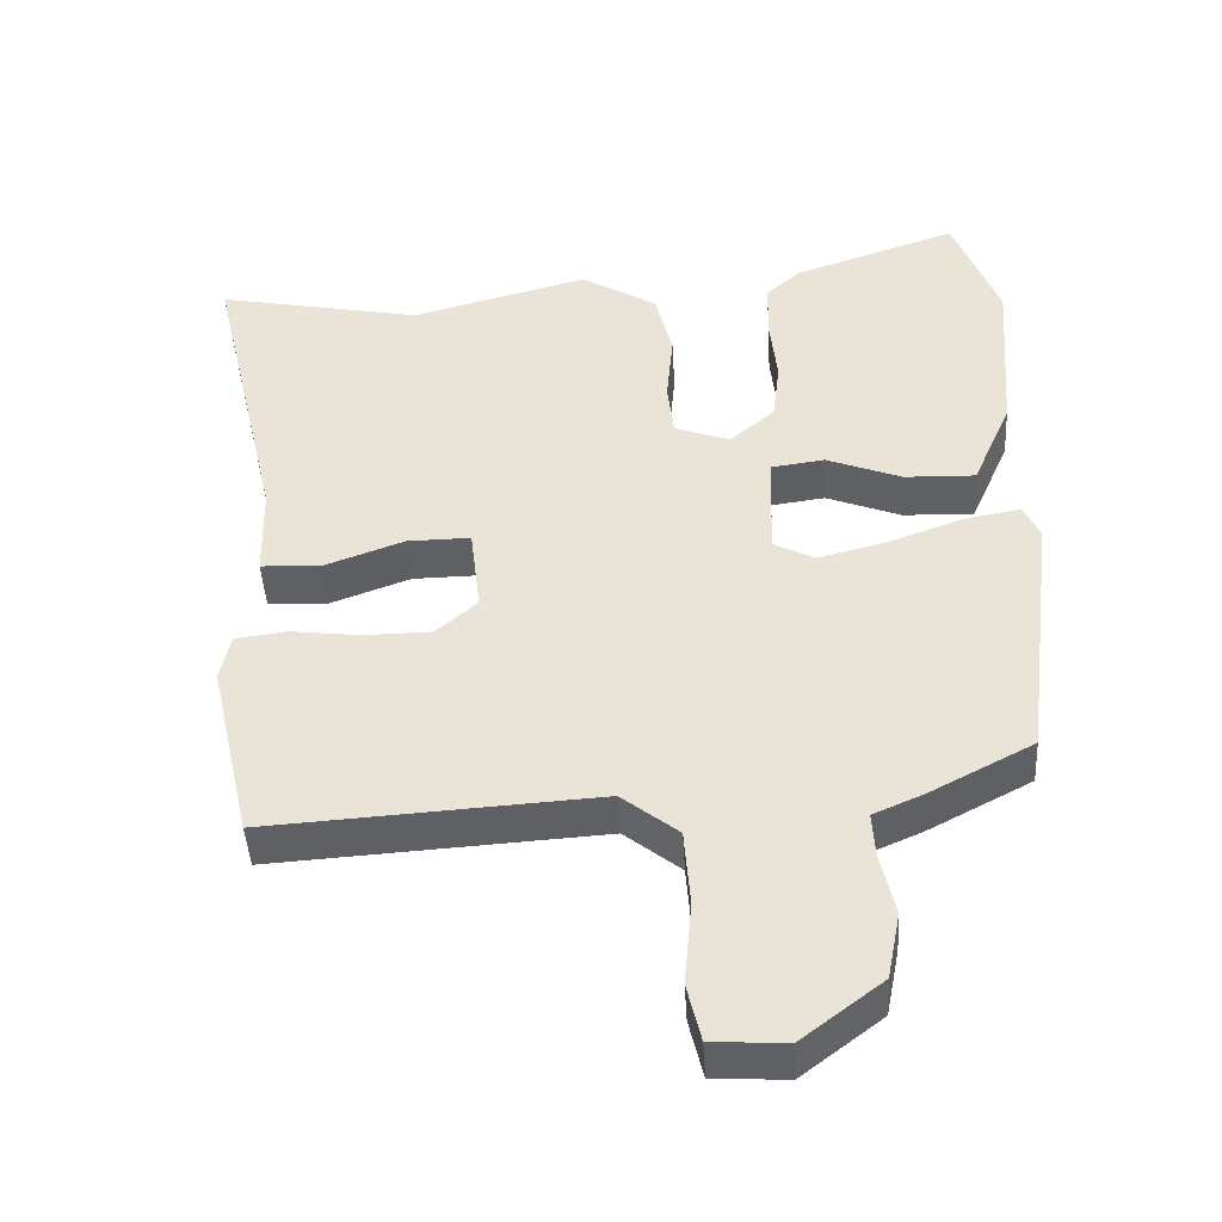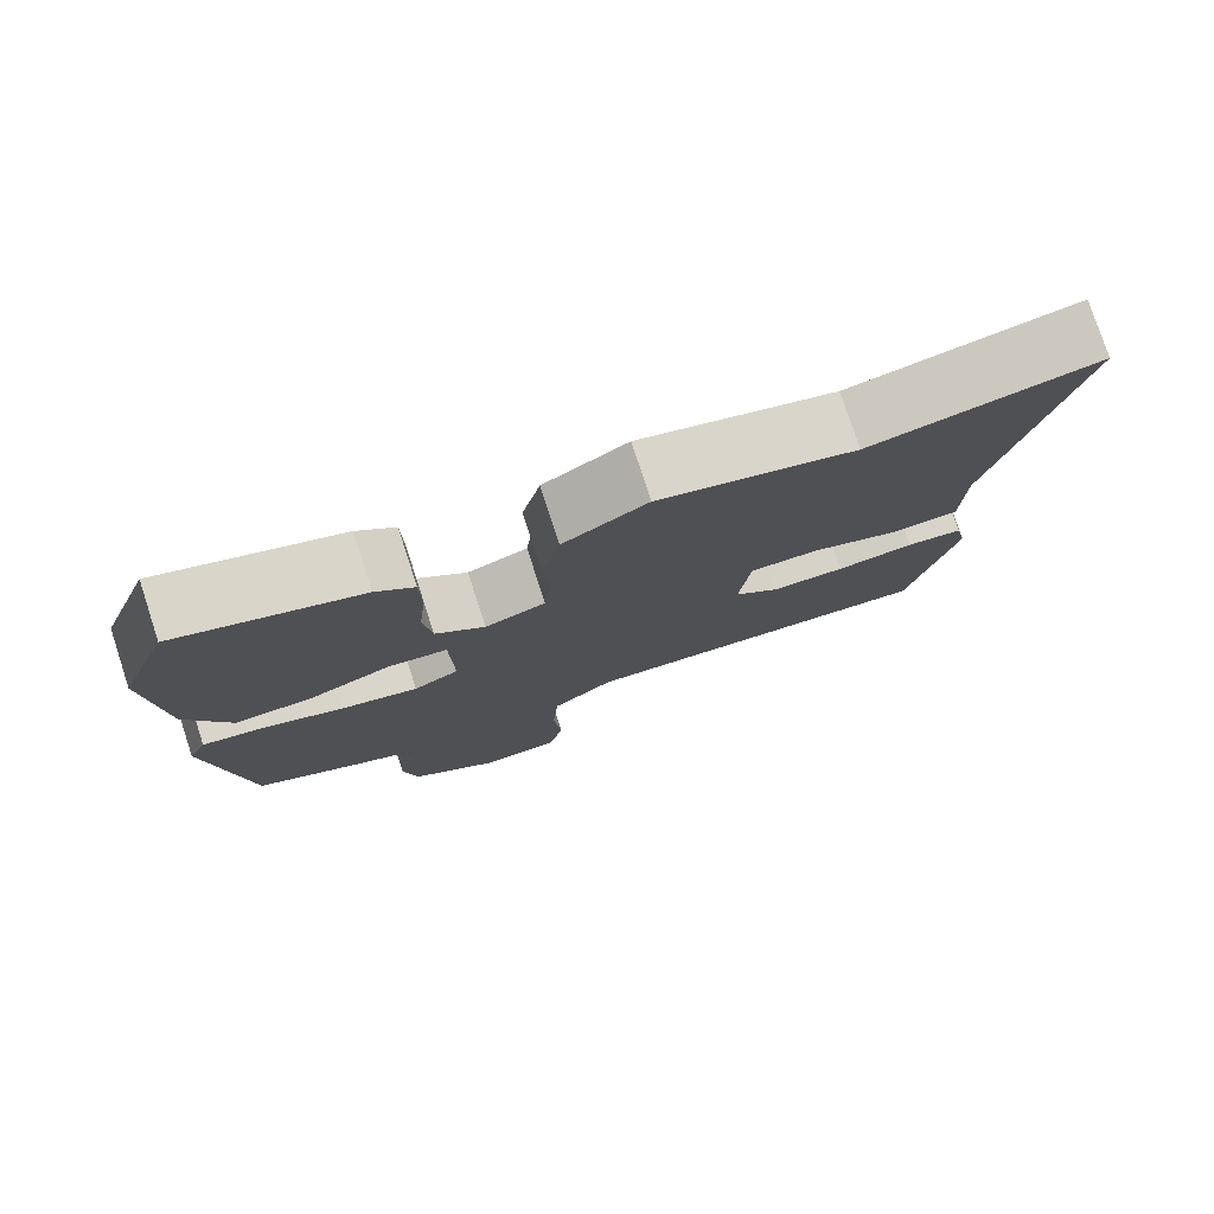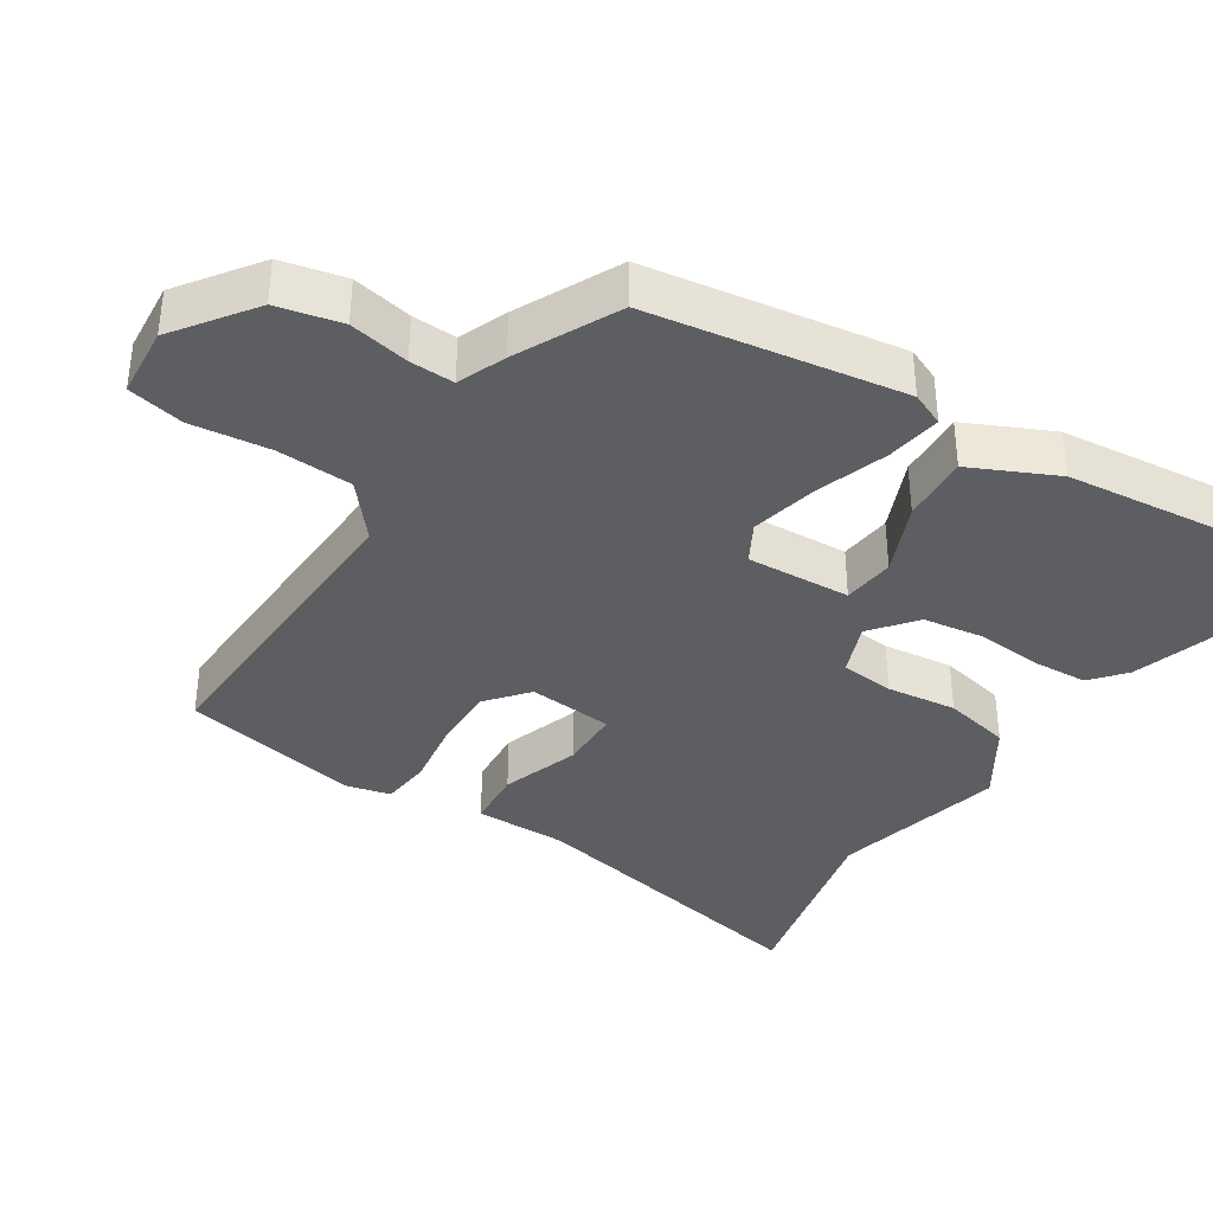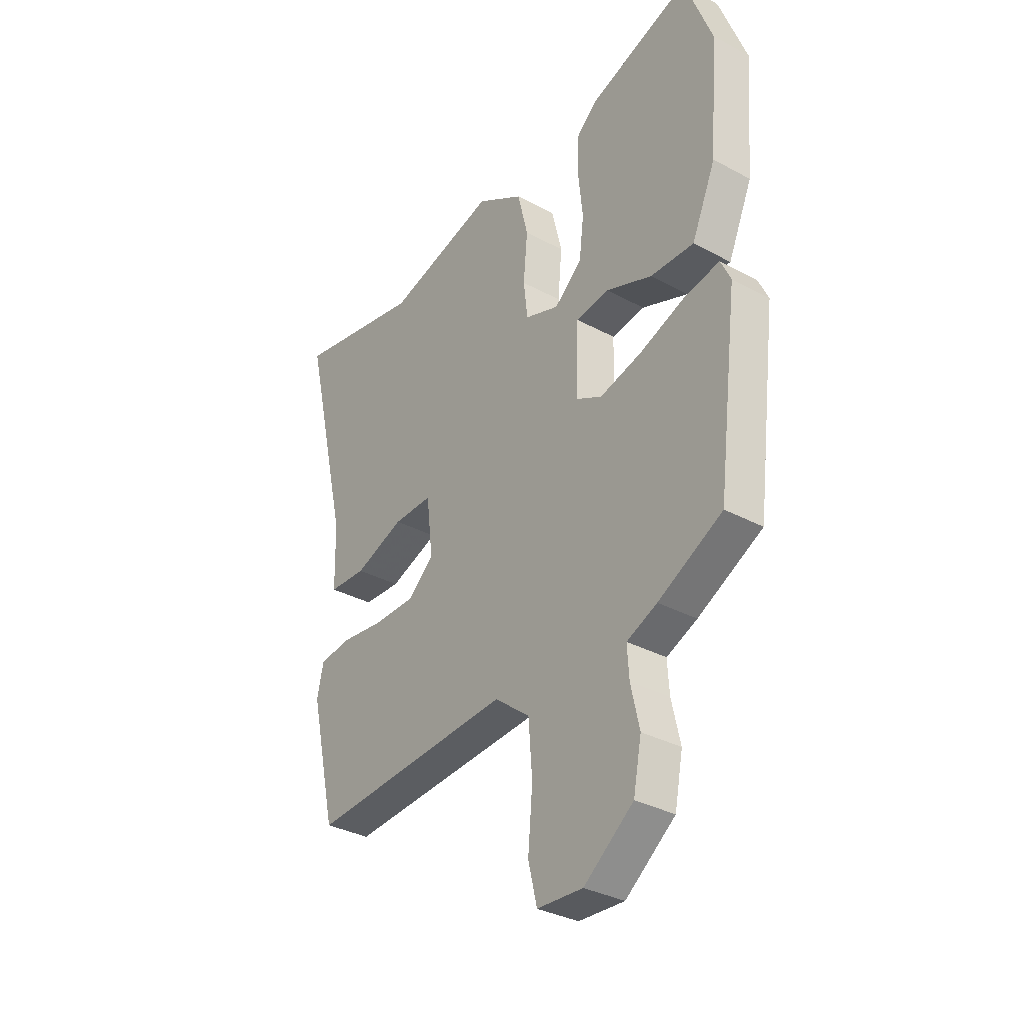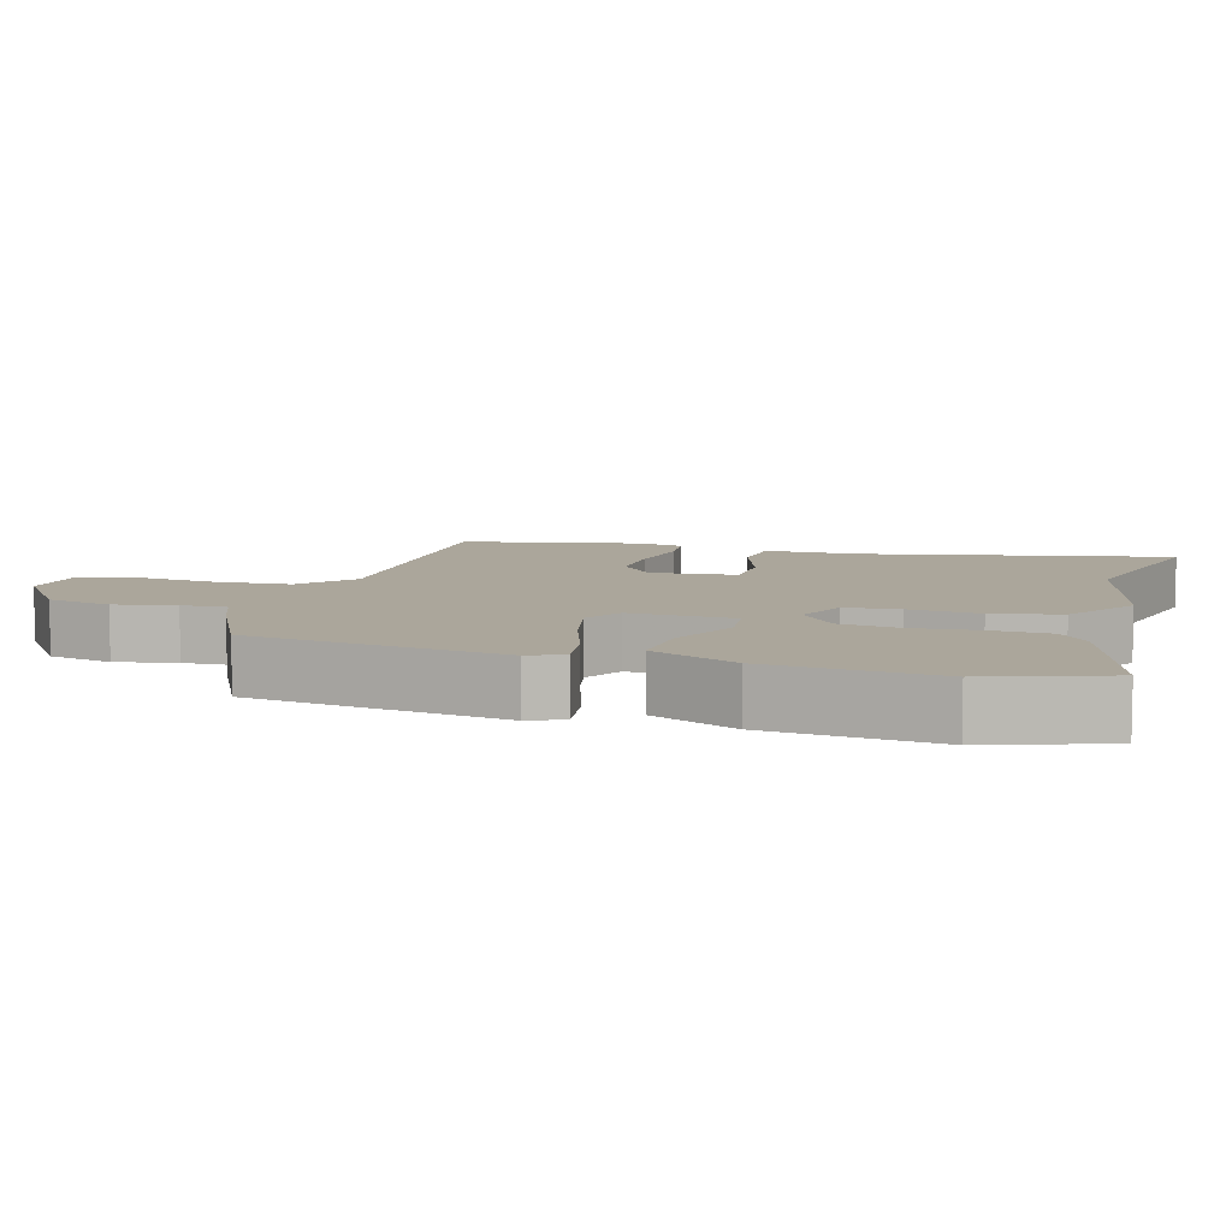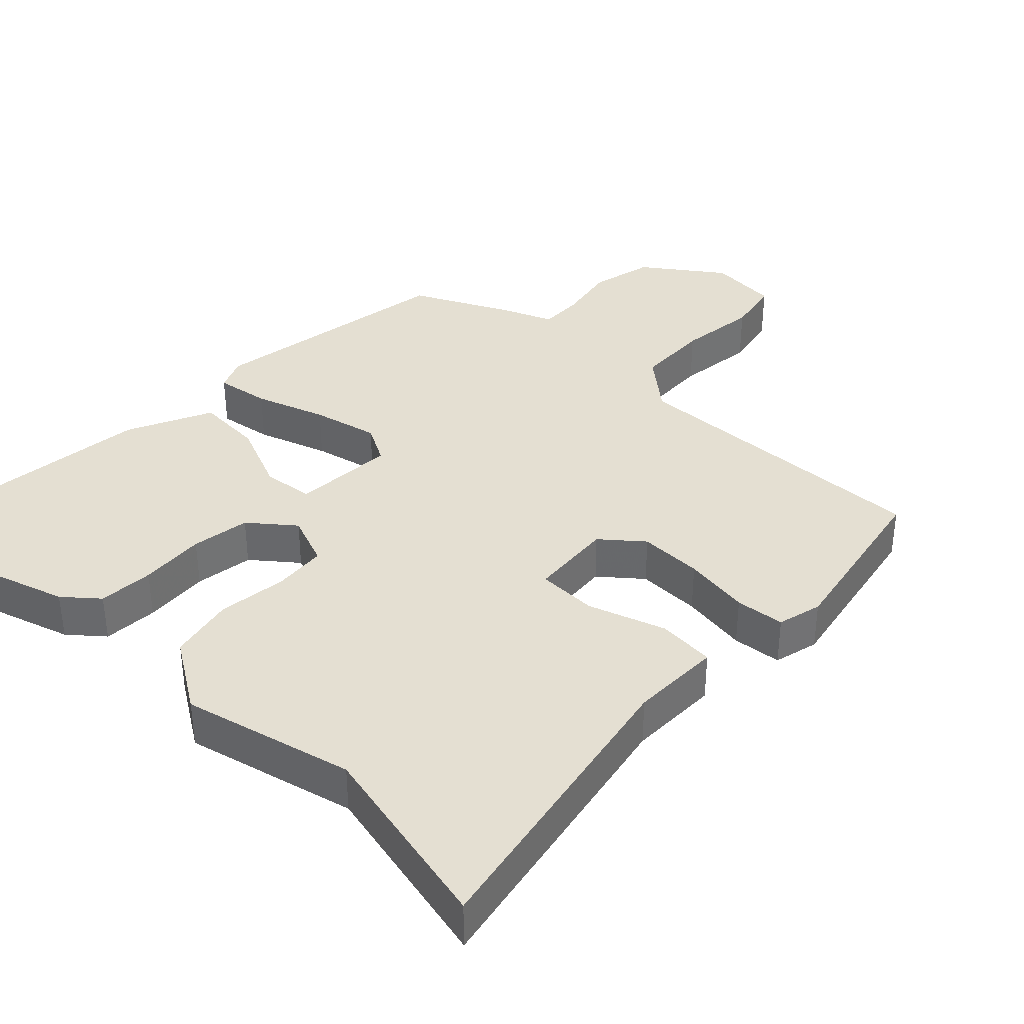
<metadata>
{"format":"obj","ext":"obj","renderer":"f3d","projection":"perspective","resolution":1024,"background":"white","views":[{"elev":-44.4,"azim":-176.7,"up":"+Z"},{"elev":78.0,"azim":-18.1,"up":"+Z"},{"elev":-37.4,"azim":-121.3,"up":"+Y"},{"elev":-33.5,"azim":-126.4,"up":"+Z"},{"elev":7.9,"azim":-72.2,"up":"+Y"},{"elev":36.9,"azim":45.6,"up":"+Y"}]}
</metadata>
<code>
v -0.483 0.07 -0.397
v -0.528 0.07 -0.038
v -0.506 0.07 0.009
v -0.429 0.07 -0.005
v -0.329 0.07 -0.042
v -0.235 0.07 -0.066
v -0.179 0.07 -0.037
v -0.183 0.07 0.11
v -0.256 0.07 0.12
v -0.358 0.07 0.08
v -0.454 0.07 0.077
v -0.507 0.07 0.199
v -0.525 0.07 0.434
v -0.464 0.07 0.596
v -0.241 0.07 0.52
v -0.194 0.07 0.478
v -0.192 0.07 0.399
v -0.202 0.07 0.305
v -0.192 0.07 0.221
v -0.131 0.07 0.169
v -0.056 0.07 0.196
v -0.047 0.07 0.272
v -0.056 0.07 0.371
v -0.033 0.07 0.465
v 0.071 0.07 0.528
v 0.313 0.07 0.463
v 0.593 0.07 0.519
v 0.494 0.07 0.091
v 0.491 0.07 -0.039
v 0.409 0.07 -0.043
v 0.3 0.07 -0.003
v 0.214 0.07 -0.002
v 0.2 0.07 -0.122
v 0.256 0.07 -0.171
v 0.347 0.07 -0.172
v 0.443 0.07 -0.16
v 0.513 0.07 -0.169
v 0.527 0.07 -0.233
v 0.47 0.07 -0.484
v 0.023 0.07 -0.456
v -0.054 0.07 -0.517
v -0.062 0.07 -0.623
v -0.052 0.07 -0.736
v -0.071 0.07 -0.815
v -0.171 0.07 -0.821
v -0.28 0.07 -0.738
v -0.298 0.07 -0.647
v -0.279 0.07 -0.563
v -0.275 0.07 -0.5
v -0.342 0.07 -0.471
v -0.483 0 -0.397
v -0.528 0 -0.038
v -0.506 0 0.009
v -0.429 0 -0.005
v -0.329 0 -0.042
v -0.235 0 -0.066
v -0.179 0 -0.037
v -0.183 0 0.11
v -0.256 0 0.12
v -0.358 0 0.08
v -0.454 0 0.077
v -0.507 0 0.199
v -0.525 0 0.434
v -0.464 0 0.596
v -0.241 0 0.52
v -0.194 0 0.478
v -0.192 0 0.399
v -0.202 0 0.305
v -0.192 0 0.221
v -0.131 0 0.169
v -0.056 0 0.196
v -0.047 0 0.272
v -0.056 0 0.371
v -0.033 0 0.465
v 0.071 0 0.528
v 0.313 0 0.463
v 0.593 0 0.519
v 0.494 0 0.091
v 0.491 0 -0.039
v 0.409 0 -0.043
v 0.3 0 -0.003
v 0.214 0 -0.002
v 0.2 0 -0.122
v 0.256 0 -0.171
v 0.347 0 -0.172
v 0.443 0 -0.16
v 0.513 0 -0.169
v 0.527 0 -0.233
v 0.47 0 -0.484
v 0.023 0 -0.456
v -0.054 0 -0.517
v -0.062 0 -0.623
v -0.052 0 -0.736
v -0.071 0 -0.815
v -0.171 0 -0.821
v -0.28 0 -0.738
v -0.298 0 -0.647
v -0.279 0 -0.563
v -0.275 0 -0.5
v -0.342 0 -0.471
f 49 50 1 2
f 45 46 47 48
f 45 48 49
f 42 43 44 45
f 41 42 45 49
f 40 41 49 2
f 35 36 37 38
f 34 35 38 39
f 33 34 39 40
f 28 29 30 31
f 26 27 28 31
f 26 31 32
f 25 26 32
f 22 23 24 25
f 21 22 25 32
f 20 21 32 33
f 15 16 17 18
f 15 18 19
f 14 15 19
f 13 14 19
f 9 10 11 12
f 8 9 12 13
f 2 3 4 5
f 2 5 6
f 40 2 6
f 33 40 6 7
f 20 33 7 8
f 8 13 19 20
f 52 51 100 99
f 98 97 96 95
f 99 98 95
f 95 94 93 92
f 99 95 92 91
f 52 99 91 90
f 88 87 86 85
f 89 88 85 84
f 90 89 84 83
f 81 80 79 78
f 81 78 77 76
f 82 81 76
f 82 76 75
f 75 74 73 72
f 82 75 72 71
f 83 82 71 70
f 68 67 66 65
f 69 68 65
f 69 65 64
f 69 64 63
f 62 61 60 59
f 63 62 59 58
f 55 54 53 52
f 56 55 52
f 56 52 90
f 57 56 90 83
f 58 57 83 70
f 70 69 63 58
f 1 51 52 2
f 2 52 53 3
f 3 53 54 4
f 4 54 55 5
f 5 55 56 6
f 6 56 57 7
f 7 57 58 8
f 8 58 59 9
f 9 59 60 10
f 10 60 61 11
f 11 61 62 12
f 12 62 63 13
f 13 63 64 14
f 14 64 65 15
f 15 65 66 16
f 16 66 67 17
f 17 67 68 18
f 18 68 69 19
f 19 69 70 20
f 20 70 71 21
f 21 71 72 22
f 22 72 73 23
f 23 73 74 24
f 24 74 75 25
f 25 75 76 26
f 26 76 77 27
f 27 77 78 28
f 28 78 79 29
f 29 79 80 30
f 30 80 81 31
f 31 81 82 32
f 32 82 83 33
f 33 83 84 34
f 34 84 85 35
f 35 85 86 36
f 36 86 87 37
f 37 87 88 38
f 38 88 89 39
f 39 89 90 40
f 40 90 91 41
f 41 91 92 42
f 42 92 93 43
f 43 93 94 44
f 44 94 95 45
f 45 95 96 46
f 46 96 97 47
f 47 97 98 48
f 48 98 99 49
f 49 99 100 50
f 50 100 51 1

</code>
